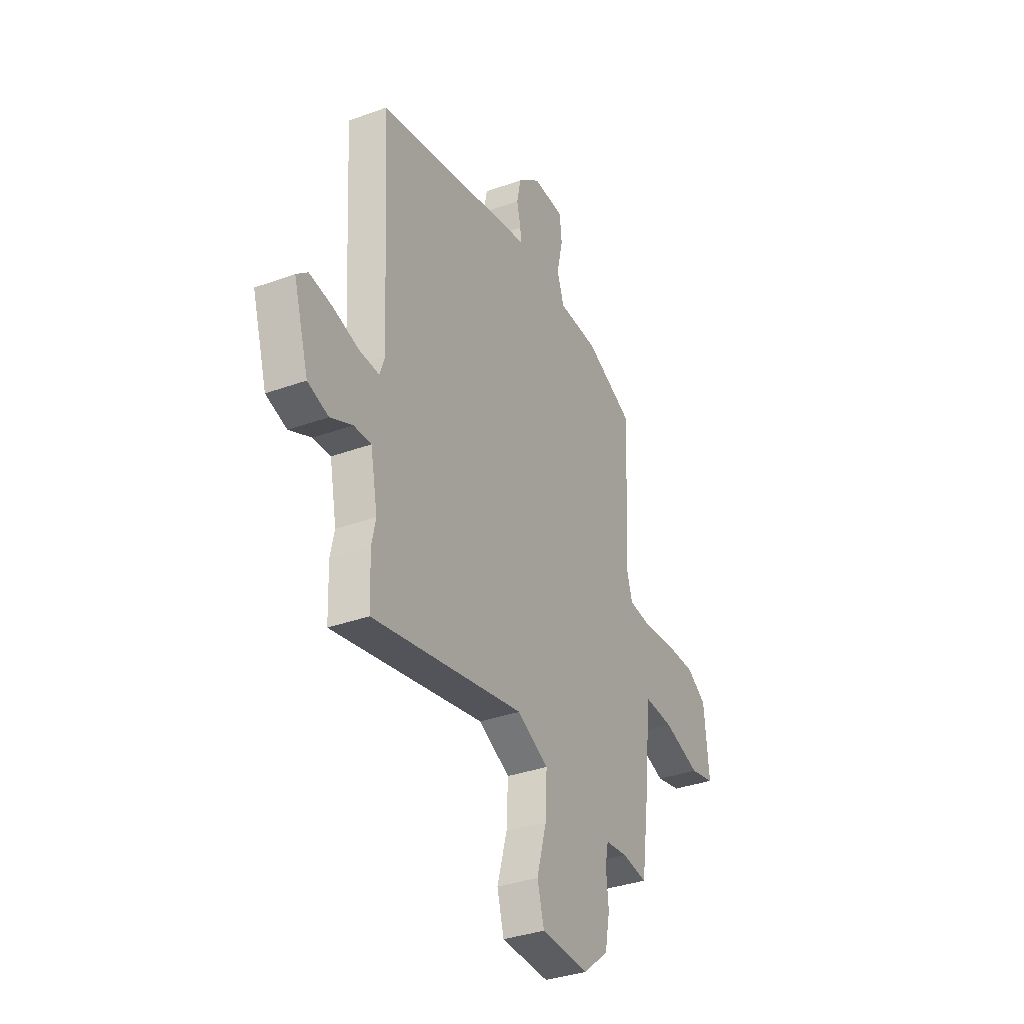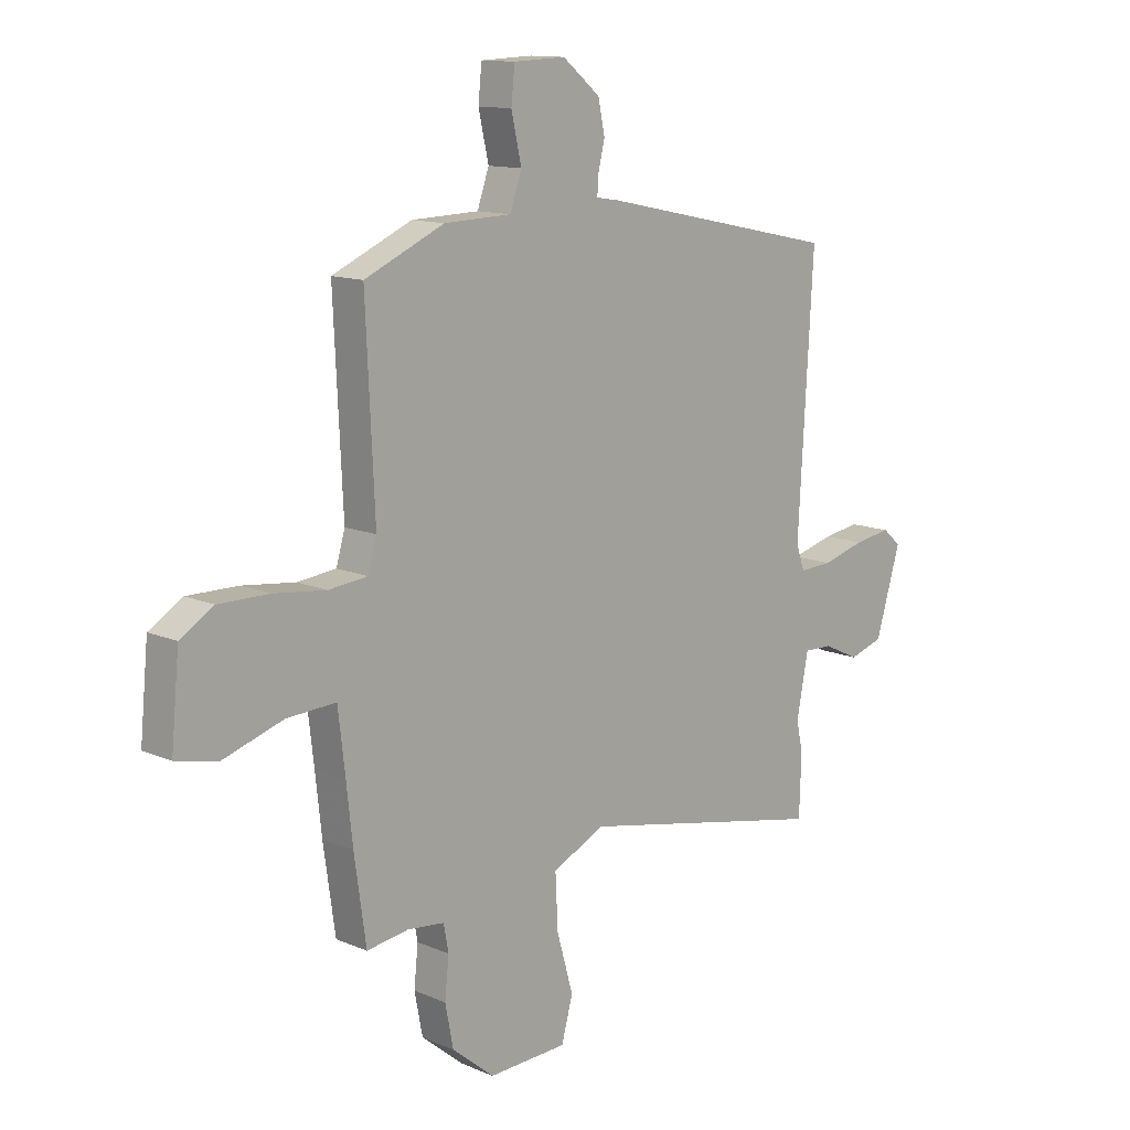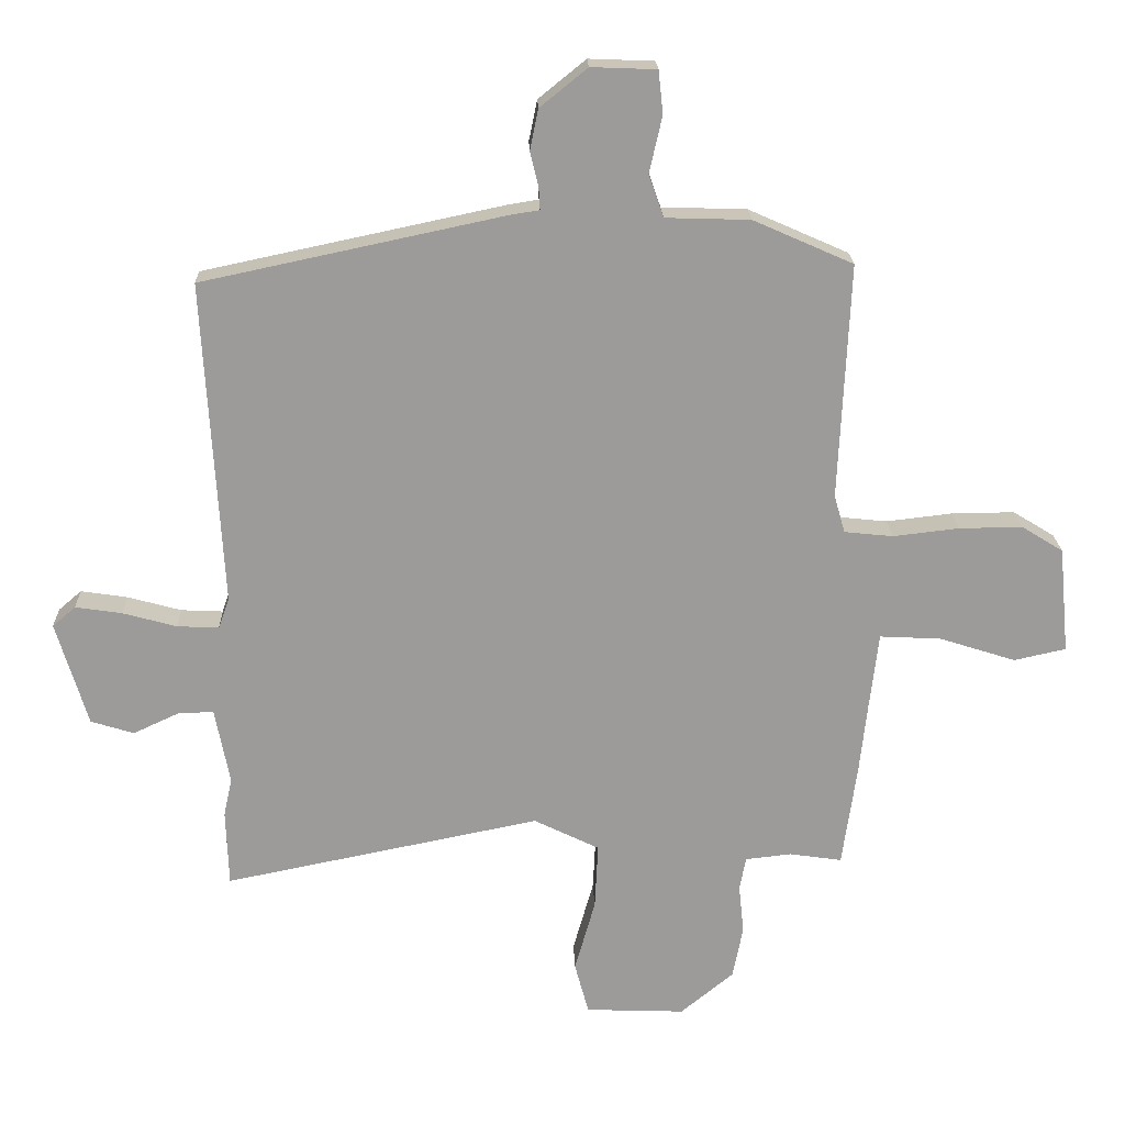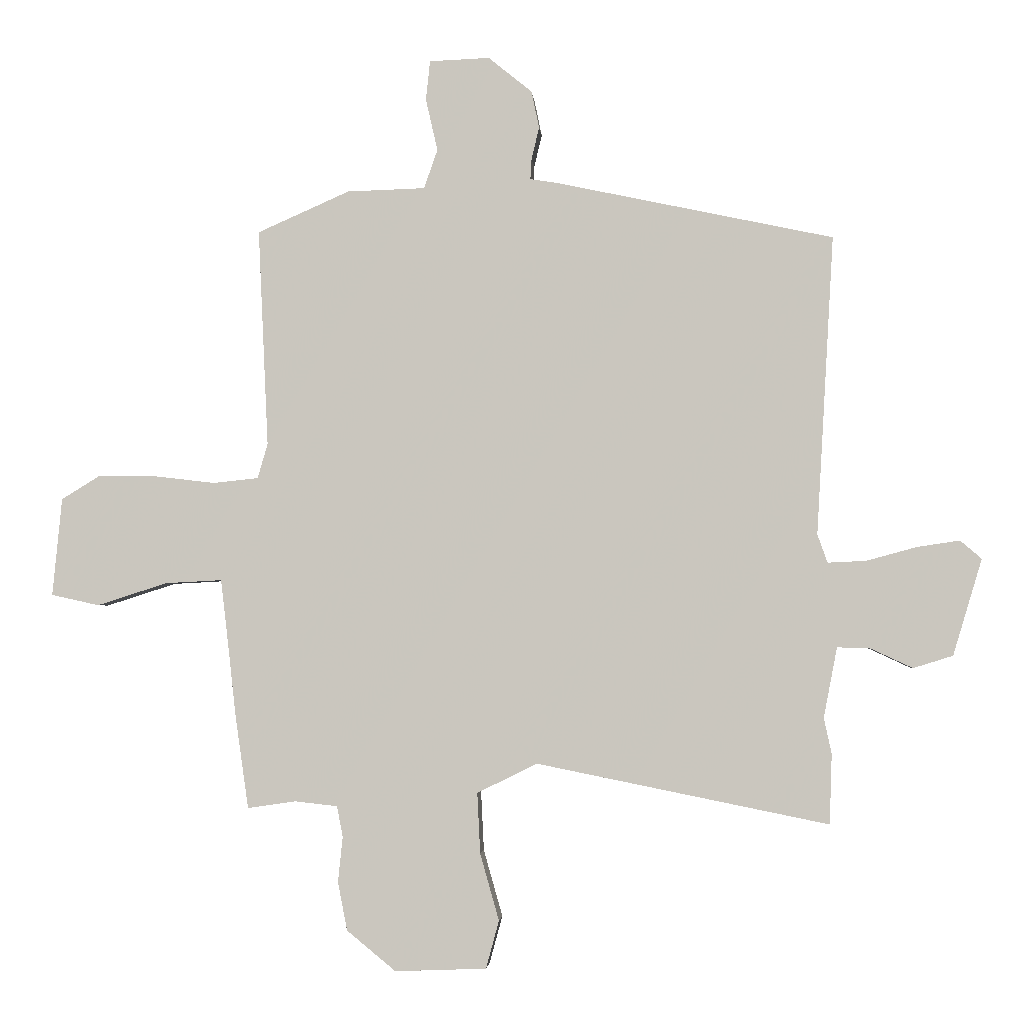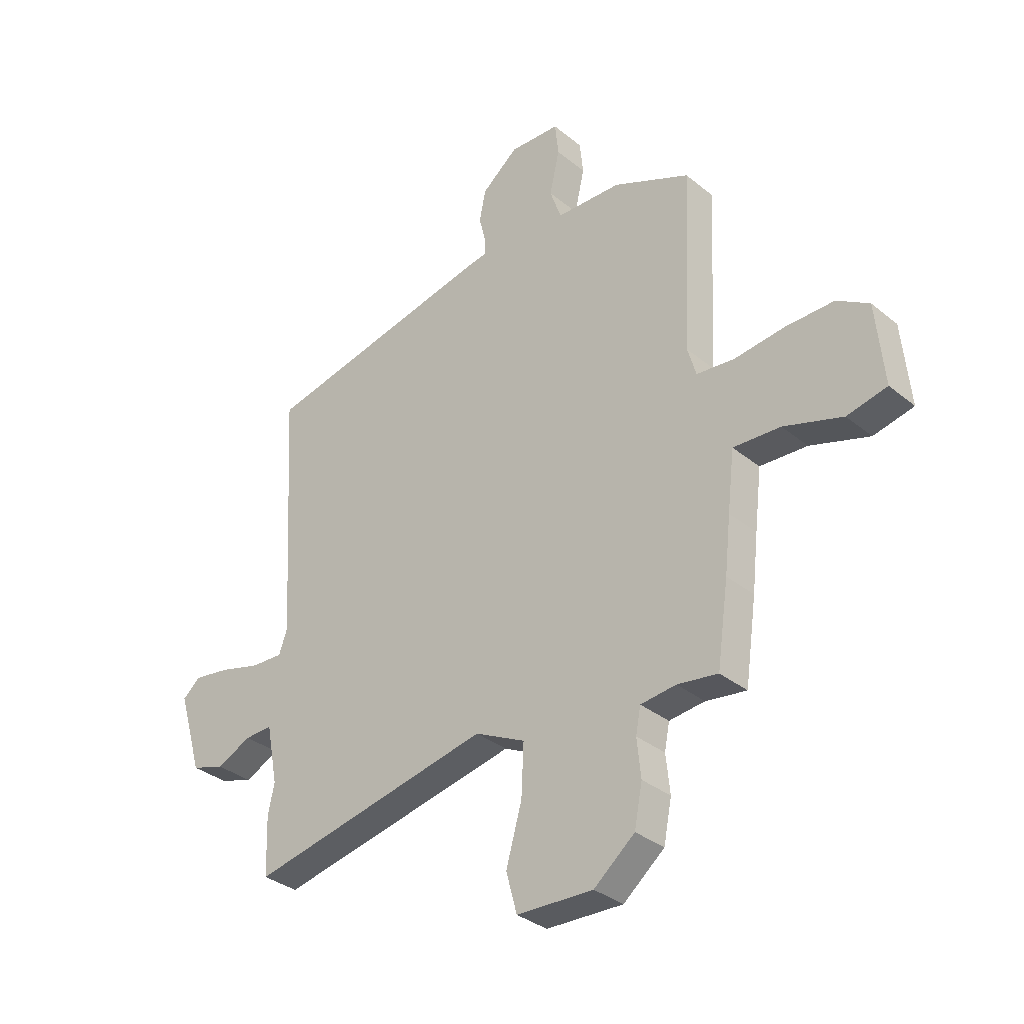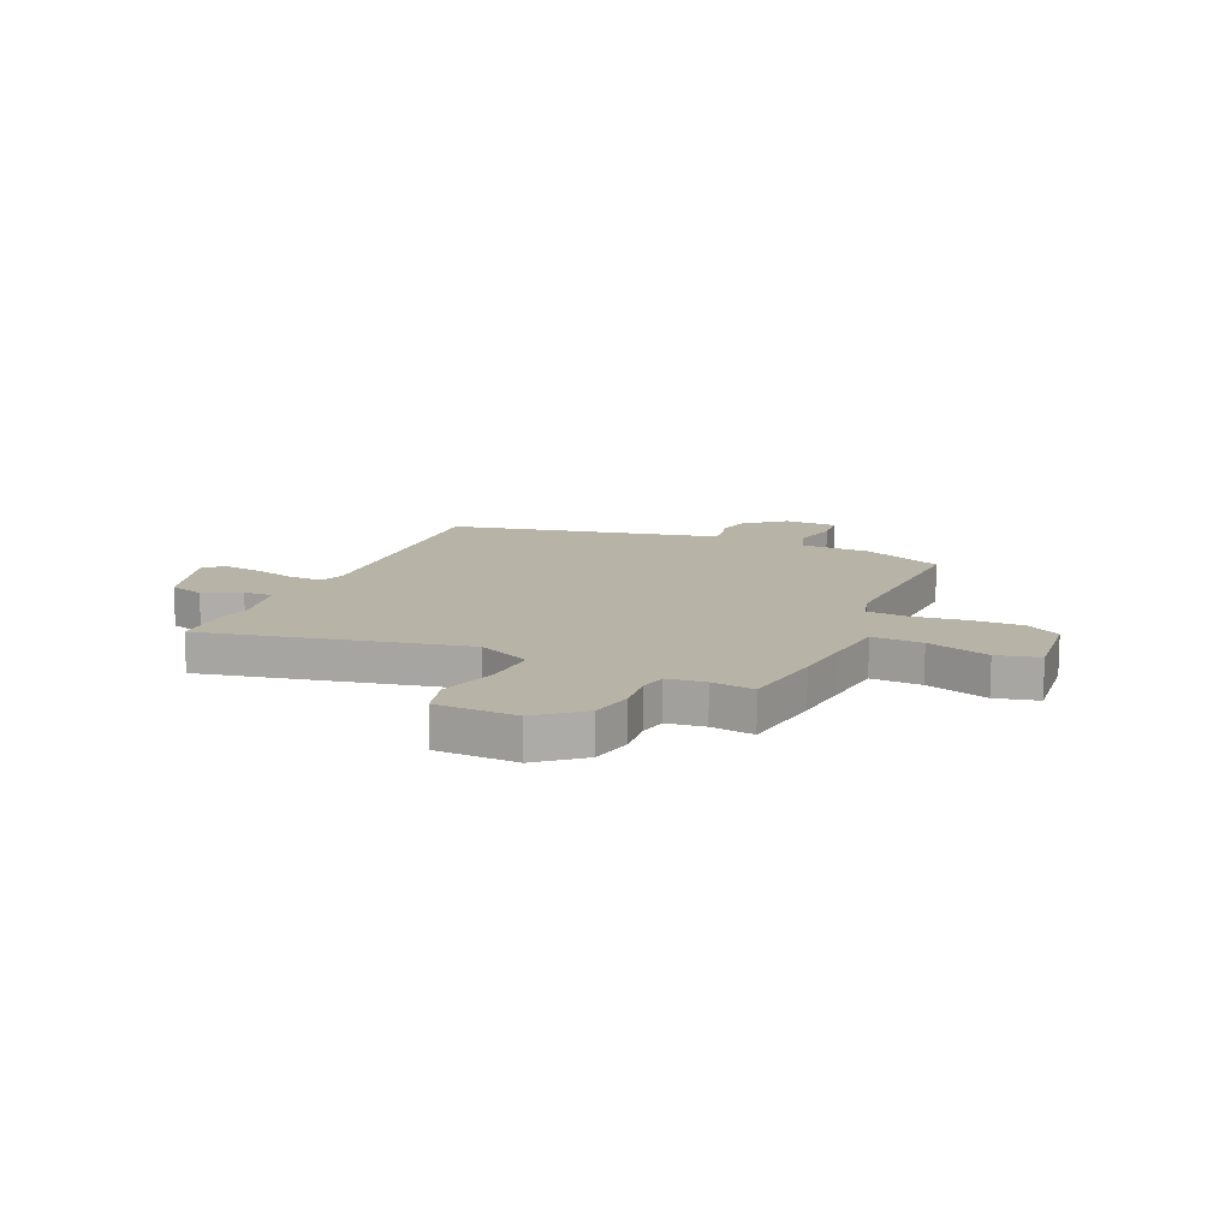
<metadata>
{"format":"obj","ext":"obj","renderer":"f3d","projection":"perspective","resolution":1024,"background":"white","views":[{"elev":-34.8,"azim":116.0,"up":"+Z"},{"elev":12.6,"azim":-45.2,"up":"+Z"},{"elev":20.3,"azim":178.2,"up":"+Z"},{"elev":-2.7,"azim":4.5,"up":"+Z"},{"elev":-33.5,"azim":-137.9,"up":"+Z"},{"elev":12.9,"azim":-156.5,"up":"+Y"}]}
</metadata>
<code>
v 0.502 0.07 -0.453
v 0.498 0.07 -0.572
v 0.004 0.07 -0.472
v -0.098 0.07 -0.522
v -0.093 0.07 -0.625
v -0.061 0.07 -0.738
v -0.083 0.07 -0.819
v -0.238 0.07 -0.825
v -0.321 0.07 -0.757
v -0.337 0.07 -0.675
v -0.329 0.07 -0.598
v -0.339 0.07 -0.546
v -0.411 0.07 -0.538
v -0.493 0.07 -0.55
v -0.516 0.07 -0.388
v -0.528 0.07 -0.278
v -0.542 0.07 -0.159
v -0.638 0.07 -0.164
v -0.757 0.07 -0.202
v -0.838 0.07 -0.184
v -0.822 0.07 -0.018
v -0.757 0.07 0.022
v -0.658 0.07 0.021
v -0.555 0.07 0.009
v -0.479 0.07 0.017
v -0.462 0.07 0.076
v -0.479 0.07 0.444
v -0.323 0.07 0.513
v -0.191 0.07 0.517
v -0.168 0.07 0.583
v -0.188 0.07 0.671
v -0.181 0.07 0.738
v -0.079 0.07 0.742
v -0.005 0.07 0.682
v 0.008 0.07 0.619
v -0.005 0.07 0.565
v -0.007 0.07 0.53
v 0.038 0.07 0.523
v 0.509 0.07 0.423
v 0.48 0.07 -0.083
v 0.497 0.07 -0.131
v 0.562 0.07 -0.128
v 0.646 0.07 -0.105
v 0.719 0.07 -0.094
v 0.755 0.07 -0.125
v 0.706 0.07 -0.288
v 0.639 0.07 -0.309
v 0.568 0.07 -0.276
v 0.512 0.07 -0.274
v 0.489 0.07 -0.393
v 0.502 0 -0.453
v 0.498 0 -0.572
v 0.004 0 -0.472
v -0.098 0 -0.522
v -0.093 0 -0.625
v -0.061 0 -0.738
v -0.083 0 -0.819
v -0.238 0 -0.825
v -0.321 0 -0.757
v -0.337 0 -0.675
v -0.329 0 -0.598
v -0.339 0 -0.546
v -0.411 0 -0.538
v -0.493 0 -0.55
v -0.516 0 -0.388
v -0.528 0 -0.278
v -0.542 0 -0.159
v -0.638 0 -0.164
v -0.757 0 -0.202
v -0.838 0 -0.184
v -0.822 0 -0.018
v -0.757 0 0.022
v -0.658 0 0.021
v -0.555 0 0.009
v -0.479 0 0.017
v -0.462 0 0.076
v -0.479 0 0.444
v -0.323 0 0.513
v -0.191 0 0.517
v -0.168 0 0.583
v -0.188 0 0.671
v -0.181 0 0.738
v -0.079 0 0.742
v -0.005 0 0.682
v 0.008 0 0.619
v -0.005 0 0.565
v -0.007 0 0.53
v 0.038 0 0.523
v 0.509 0 0.423
v 0.48 0 -0.083
v 0.497 0 -0.131
v 0.562 0 -0.128
v 0.646 0 -0.105
v 0.719 0 -0.094
v 0.755 0 -0.125
v 0.706 0 -0.288
v 0.639 0 -0.309
v 0.568 0 -0.276
v 0.512 0 -0.274
v 0.489 0 -0.393
f 46 47 48
f 45 46 48
f 44 45 48
f 43 44 48
f 42 43 48
f 41 42 48 49
f 40 41 49 50
f 37 38 39 40
f 34 35 36
f 33 34 36
f 32 33 36
f 31 32 36
f 30 31 36
f 29 30 36 37
f 26 27 28 29
f 37 40 50
f 29 37 50
f 26 29 50
f 25 26 50
f 22 23 24
f 21 22 24
f 20 21 24
f 19 20 24
f 18 19 24
f 17 18 24 25
f 13 14 15 16
f 16 17 25
f 13 16 25
f 12 13 25
f 9 10 11
f 8 9 11
f 7 8 11
f 6 7 11
f 5 6 11
f 4 5 11 12
f 3 4 12 25
f 3 25 50
f 2 3 50
f 1 2 50
f 98 97 96
f 98 96 95
f 98 95 94
f 98 94 93
f 98 93 92
f 99 98 92 91
f 100 99 91 90
f 90 89 88 87
f 86 85 84
f 86 84 83
f 86 83 82
f 86 82 81
f 86 81 80
f 87 86 80 79
f 79 78 77 76
f 100 90 87
f 100 87 79
f 100 79 76
f 100 76 75
f 74 73 72
f 74 72 71
f 74 71 70
f 74 70 69
f 74 69 68
f 75 74 68 67
f 66 65 64 63
f 75 67 66
f 75 66 63
f 75 63 62
f 61 60 59
f 61 59 58
f 61 58 57
f 61 57 56
f 61 56 55
f 62 61 55 54
f 75 62 54 53
f 100 75 53
f 100 53 52
f 100 52 51
f 1 51 52 2
f 2 52 53 3
f 3 53 54 4
f 4 54 55 5
f 5 55 56 6
f 6 56 57 7
f 7 57 58 8
f 8 58 59 9
f 9 59 60 10
f 10 60 61 11
f 11 61 62 12
f 12 62 63 13
f 13 63 64 14
f 14 64 65 15
f 15 65 66 16
f 16 66 67 17
f 17 67 68 18
f 18 68 69 19
f 19 69 70 20
f 20 70 71 21
f 21 71 72 22
f 22 72 73 23
f 23 73 74 24
f 24 74 75 25
f 25 75 76 26
f 26 76 77 27
f 27 77 78 28
f 28 78 79 29
f 29 79 80 30
f 30 80 81 31
f 31 81 82 32
f 32 82 83 33
f 33 83 84 34
f 34 84 85 35
f 35 85 86 36
f 36 86 87 37
f 37 87 88 38
f 38 88 89 39
f 39 89 90 40
f 40 90 91 41
f 41 91 92 42
f 42 92 93 43
f 43 93 94 44
f 44 94 95 45
f 45 95 96 46
f 46 96 97 47
f 47 97 98 48
f 48 98 99 49
f 49 99 100 50
f 50 100 51 1

</code>
